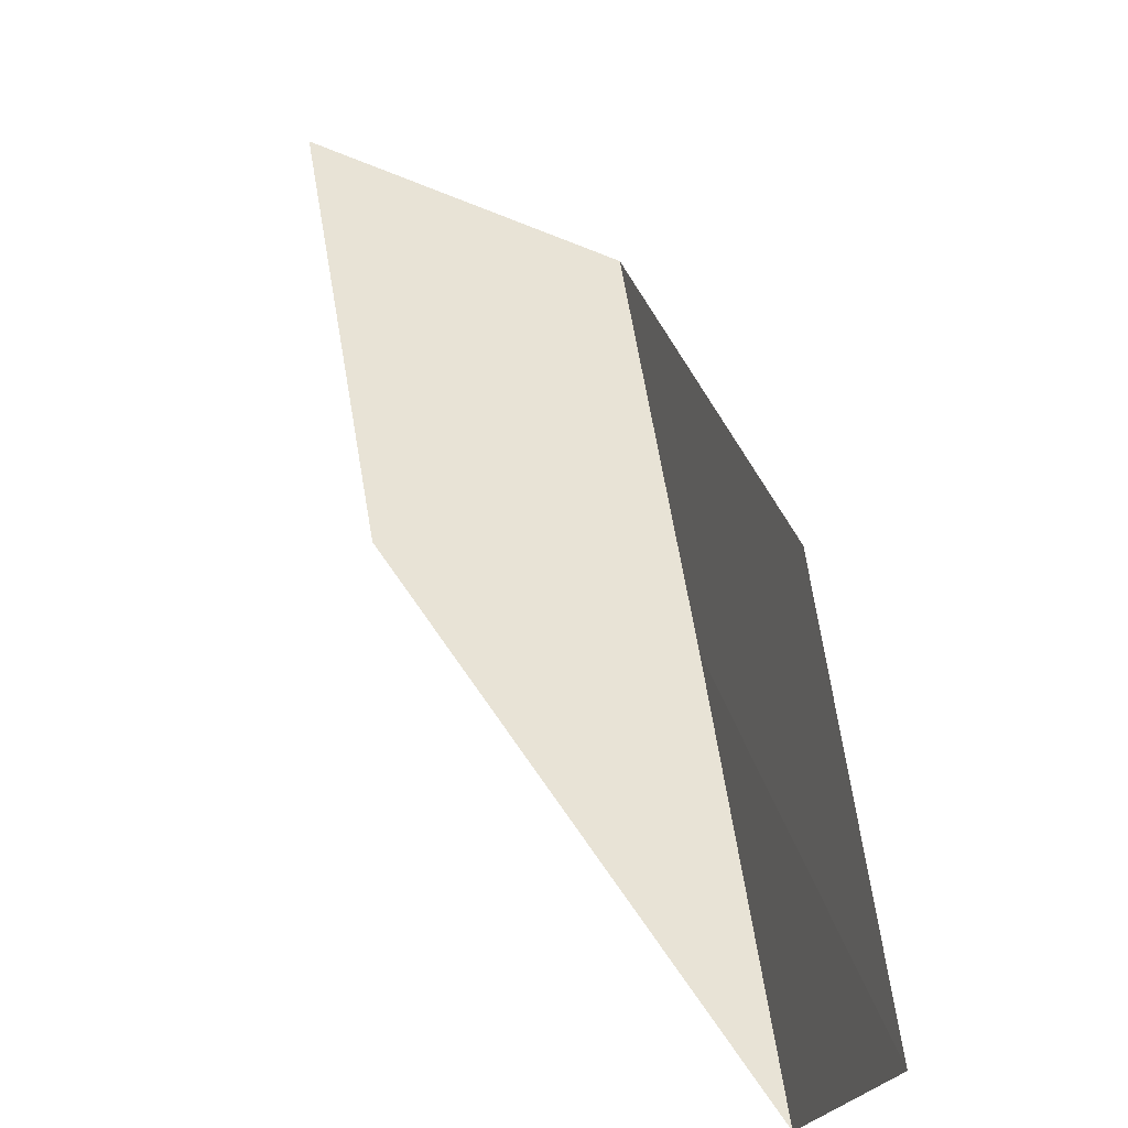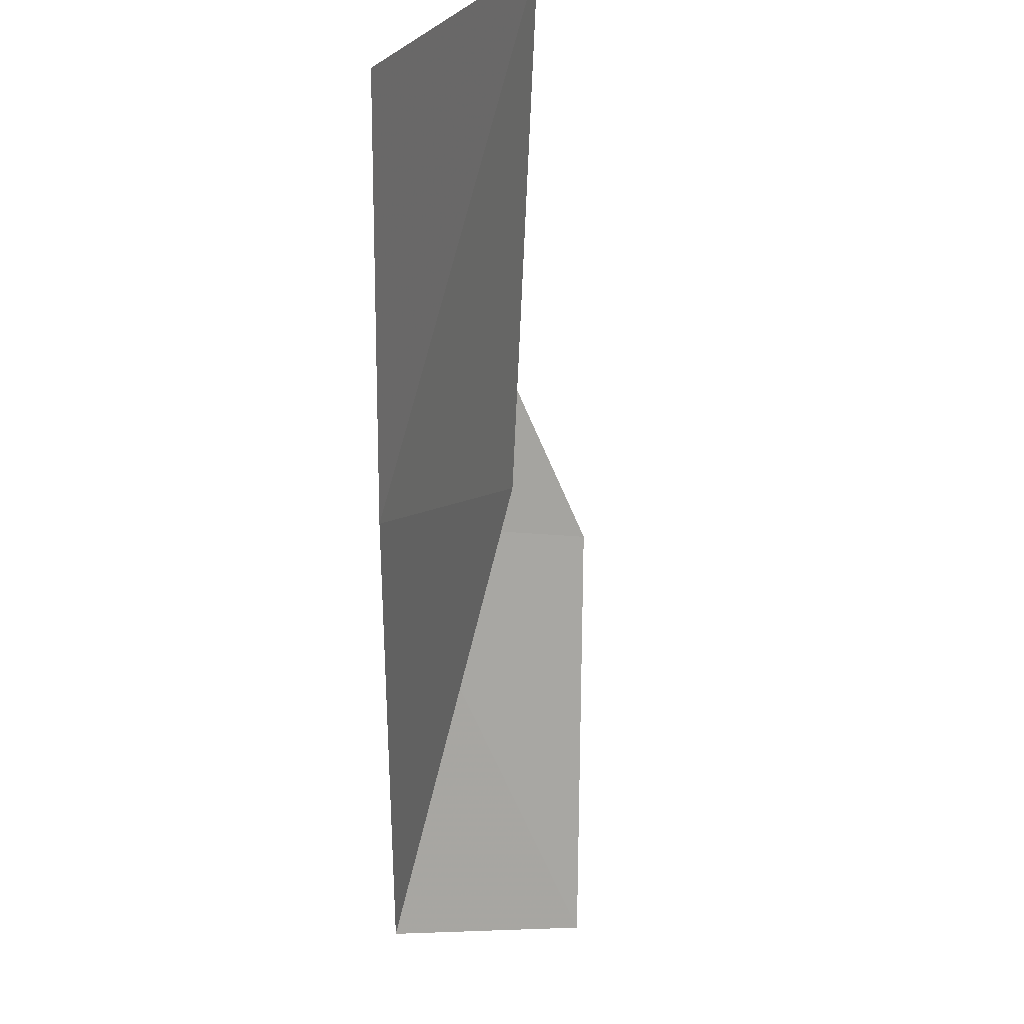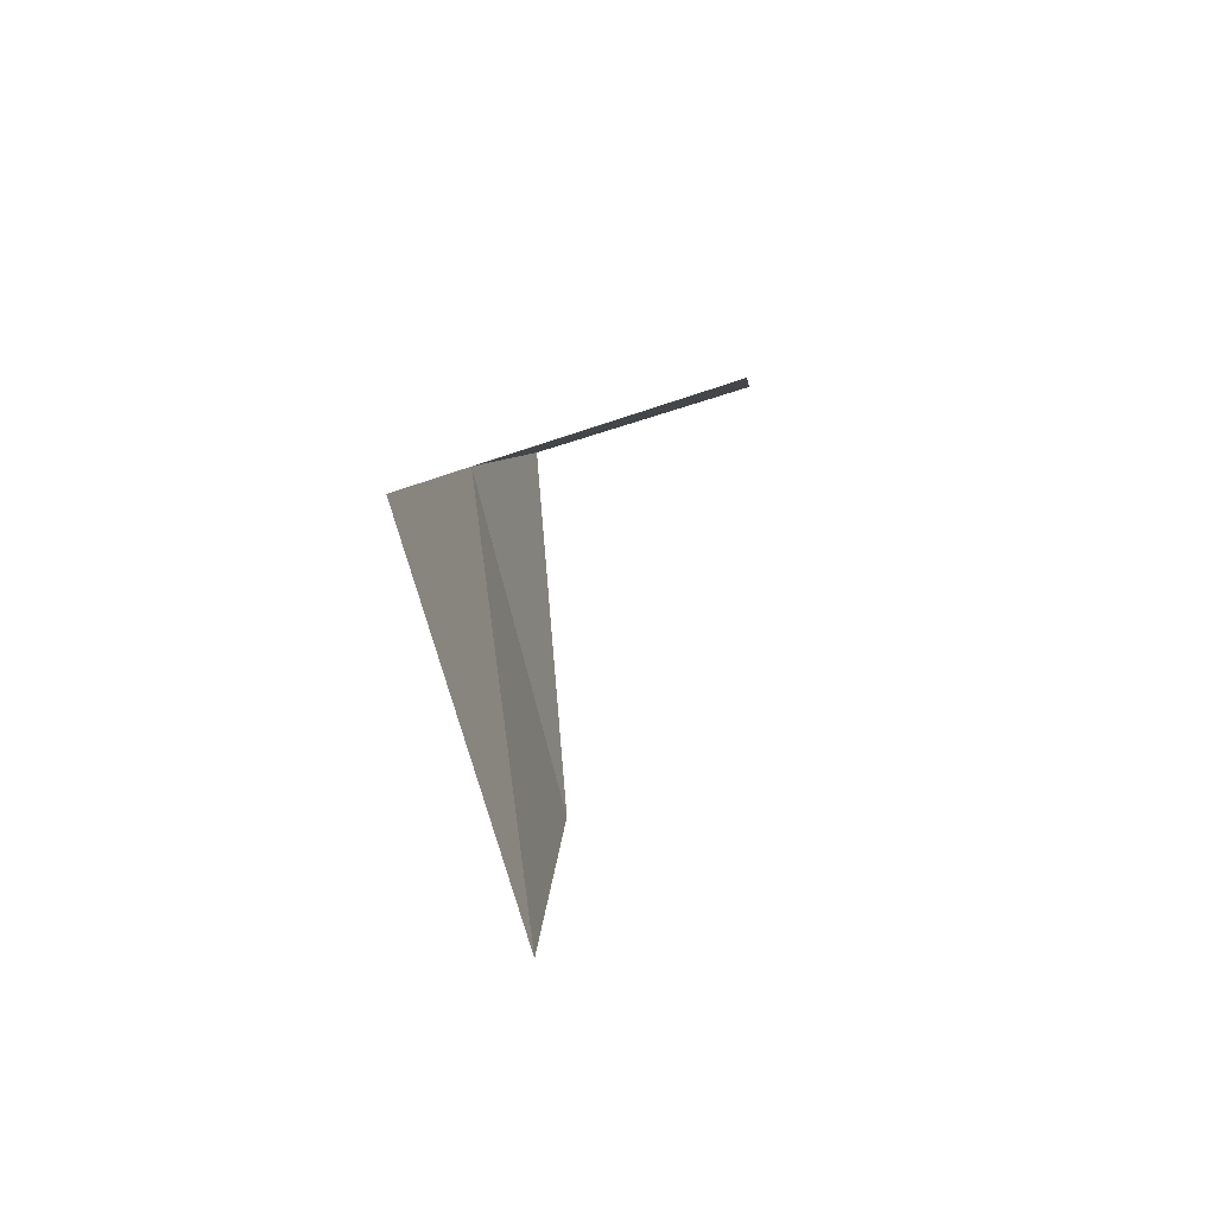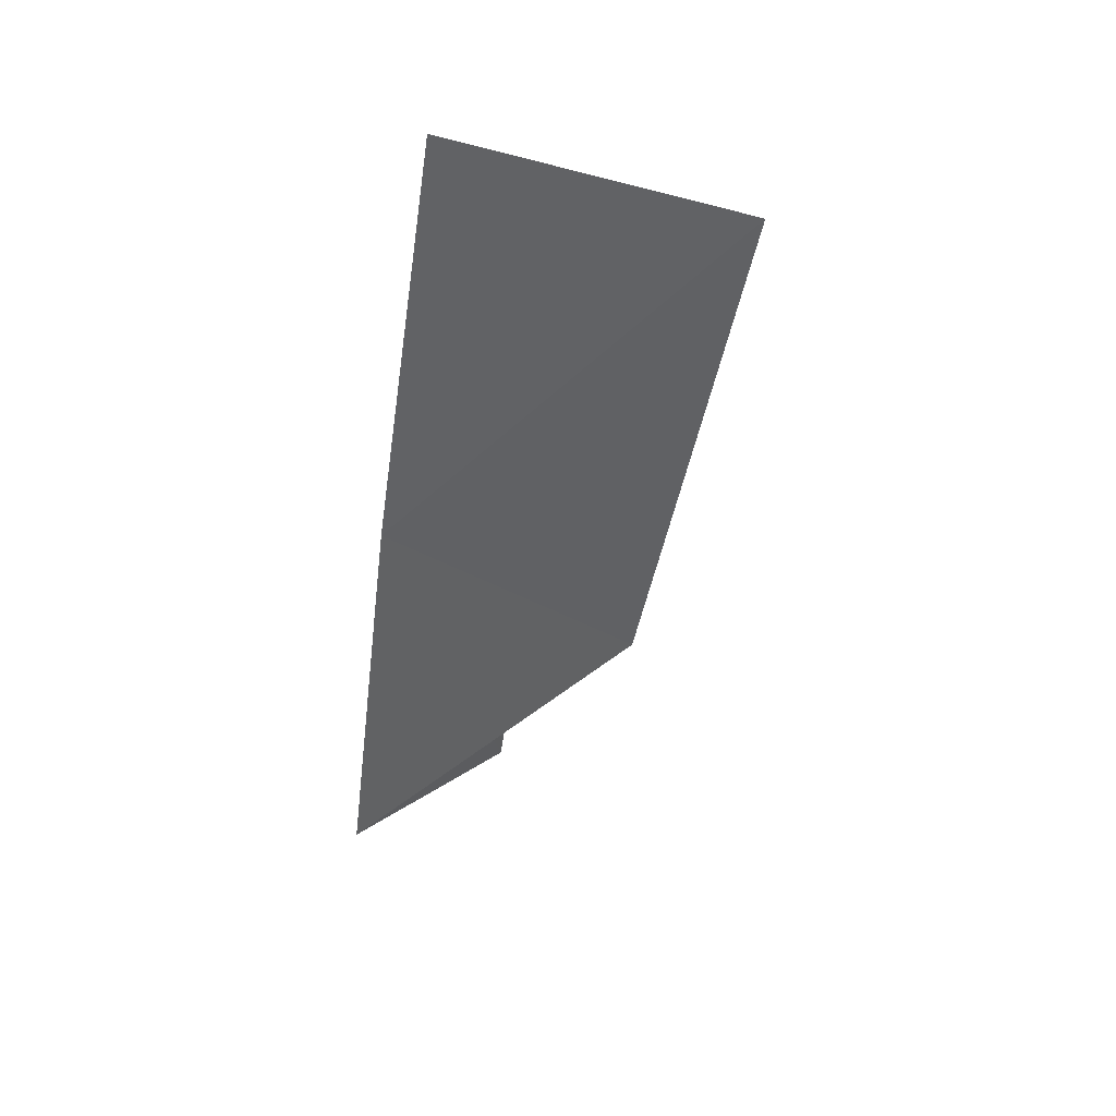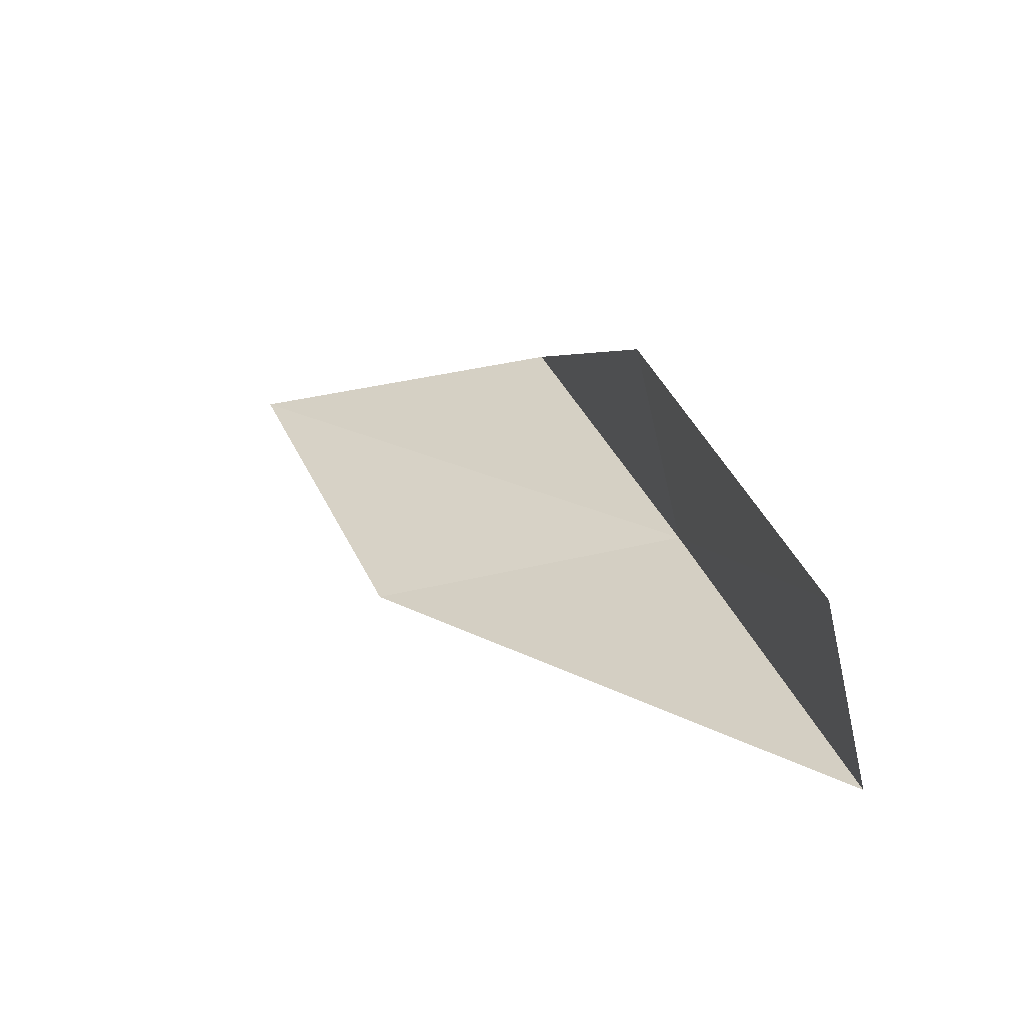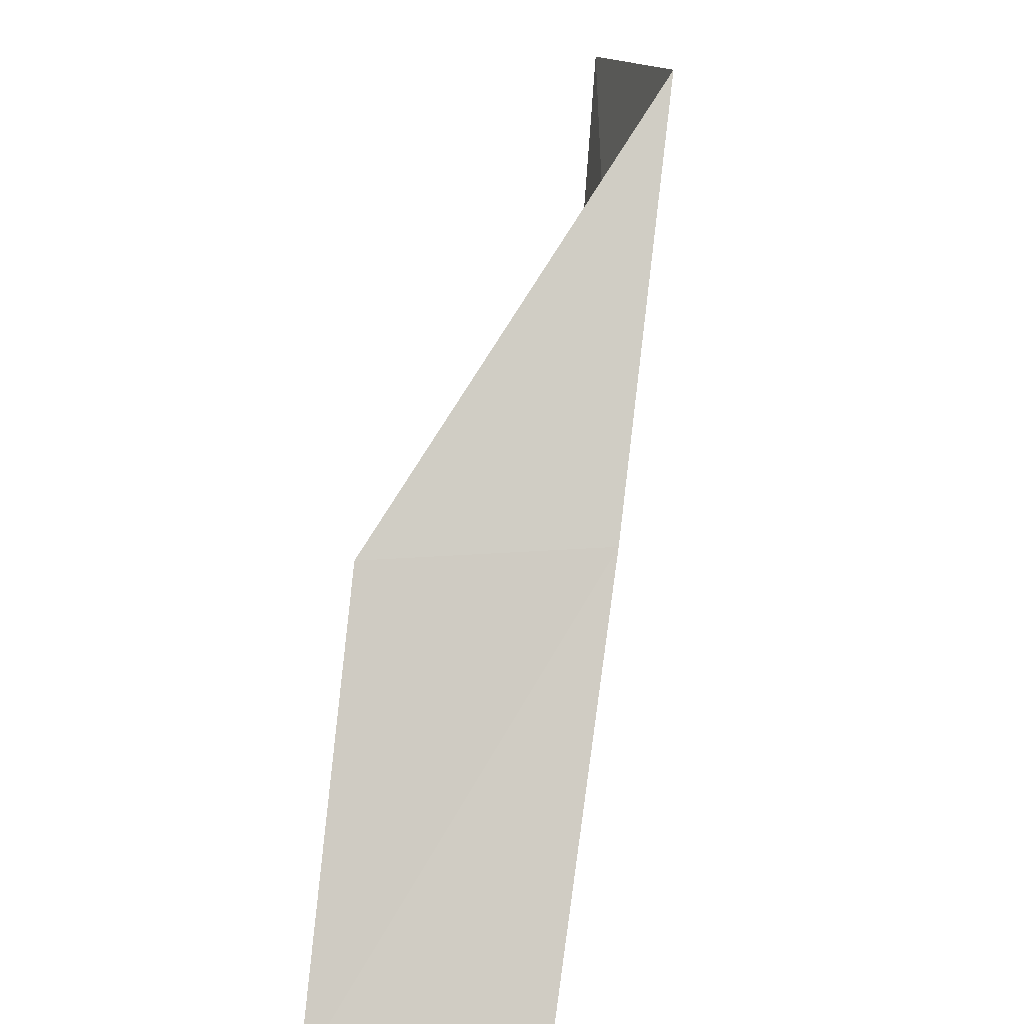
<metadata>
{"format":"obj","ext":"obj","renderer":"f3d","projection":"perspective","resolution":1024,"background":"white","views":[{"elev":61.8,"azim":-166.3,"up":"+Y"},{"elev":-6.9,"azim":78.3,"up":"+Z"},{"elev":73.2,"azim":89.1,"up":"+Z"},{"elev":25.6,"azim":58.1,"up":"+Z"},{"elev":-46.7,"azim":-150.1,"up":"+Z"},{"elev":13.5,"azim":-83.8,"up":"+Z"}]}
</metadata>
<code>
v 5.259 -33.47 52.3
v 4.478 -31.08 52.3
v 7.024 -33.85 56.66
v 10.25 -32.85 56.66
v 8.352 -32.68 52.3
v 2.851 -30.78 47.94
v 3.545 -33.01 47.94
f 1 3 2
f 1 5 4
f 1 4 3
f 1 6 7
f 1 2 6
f 1 7 5

</code>
